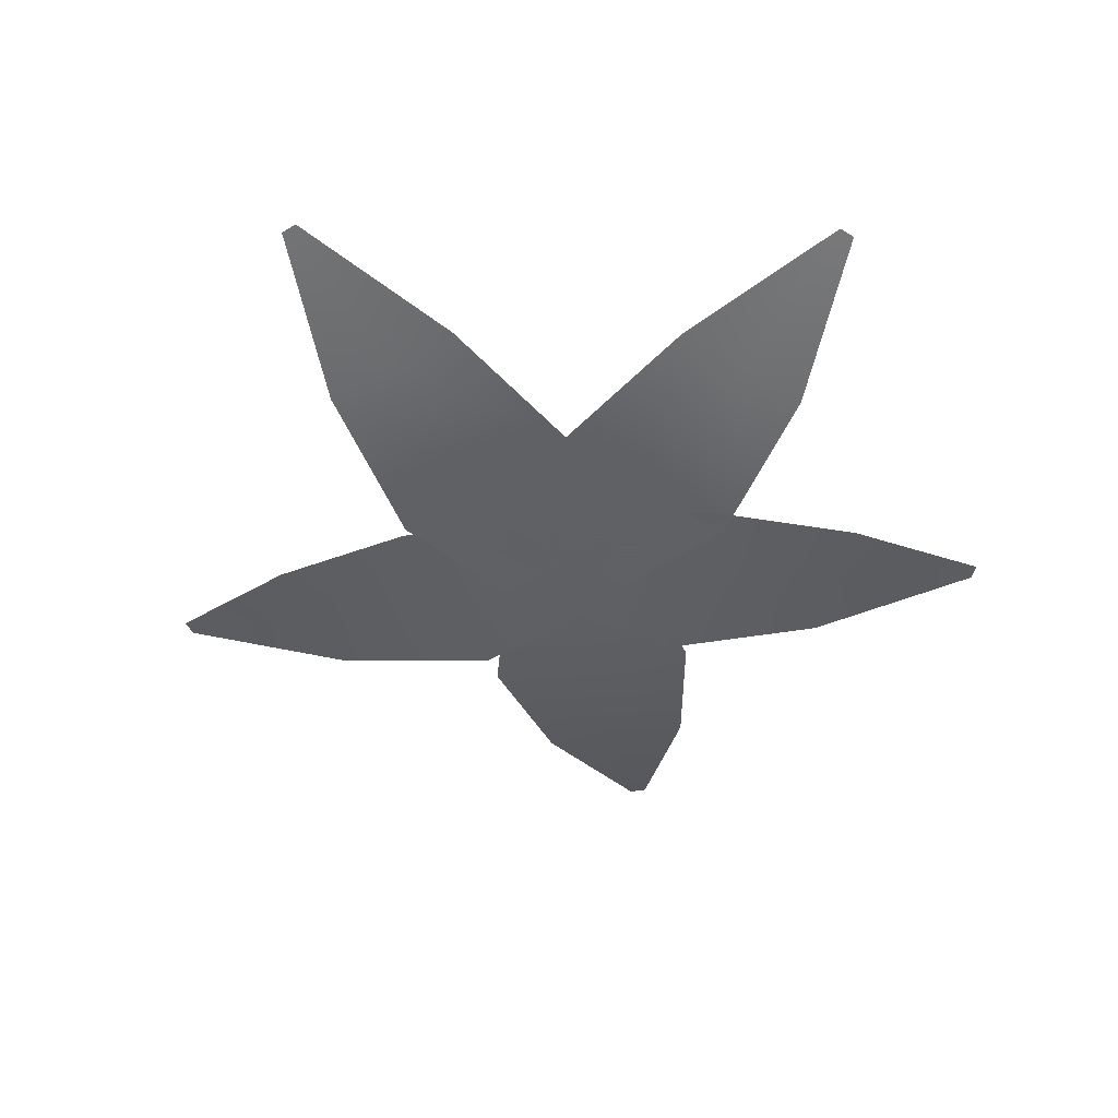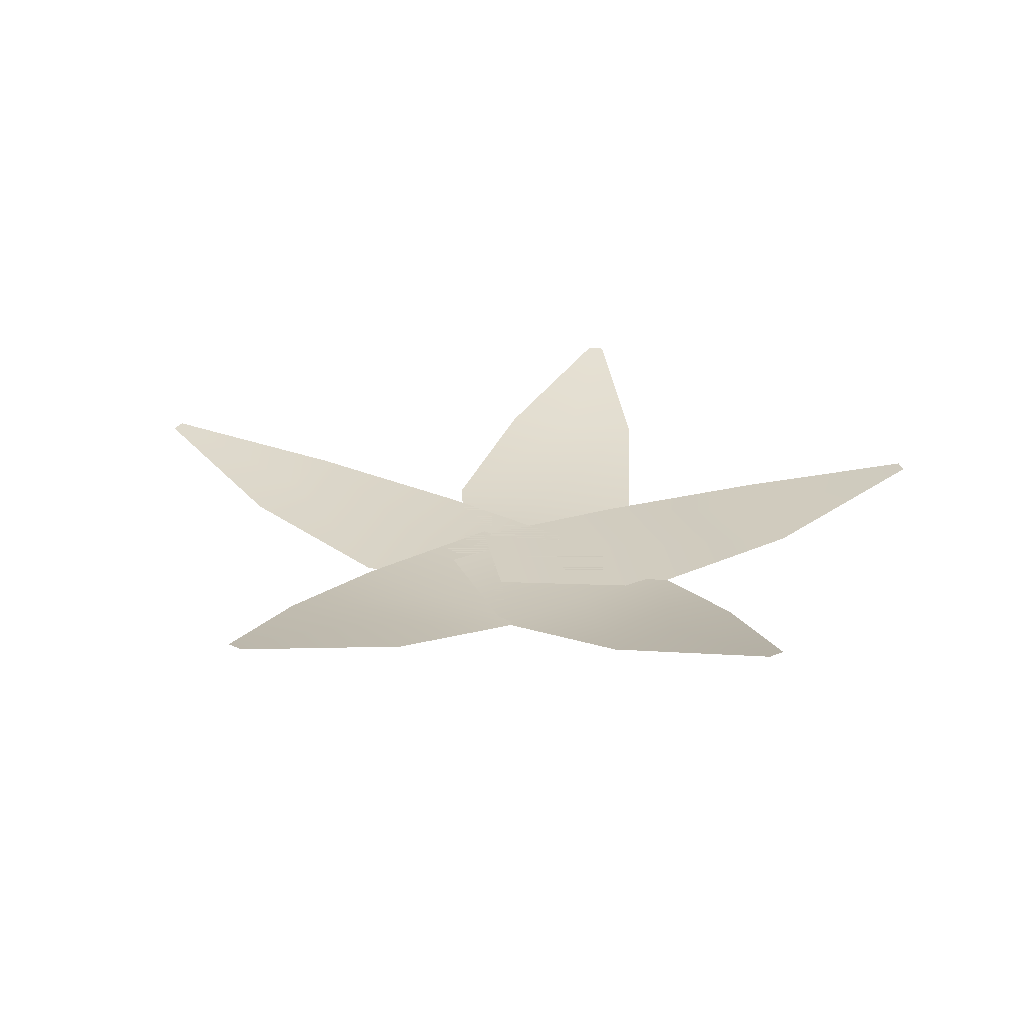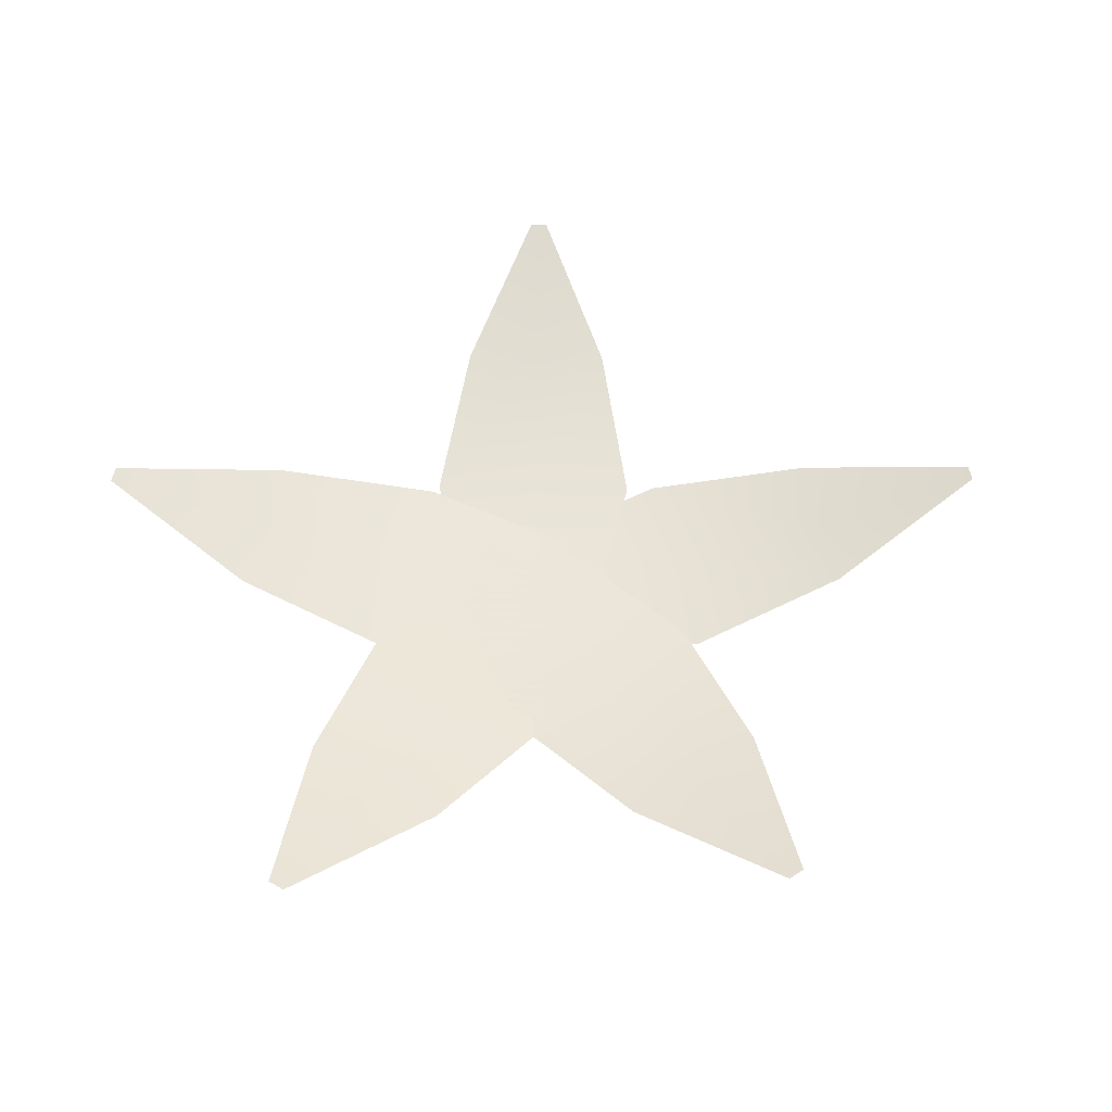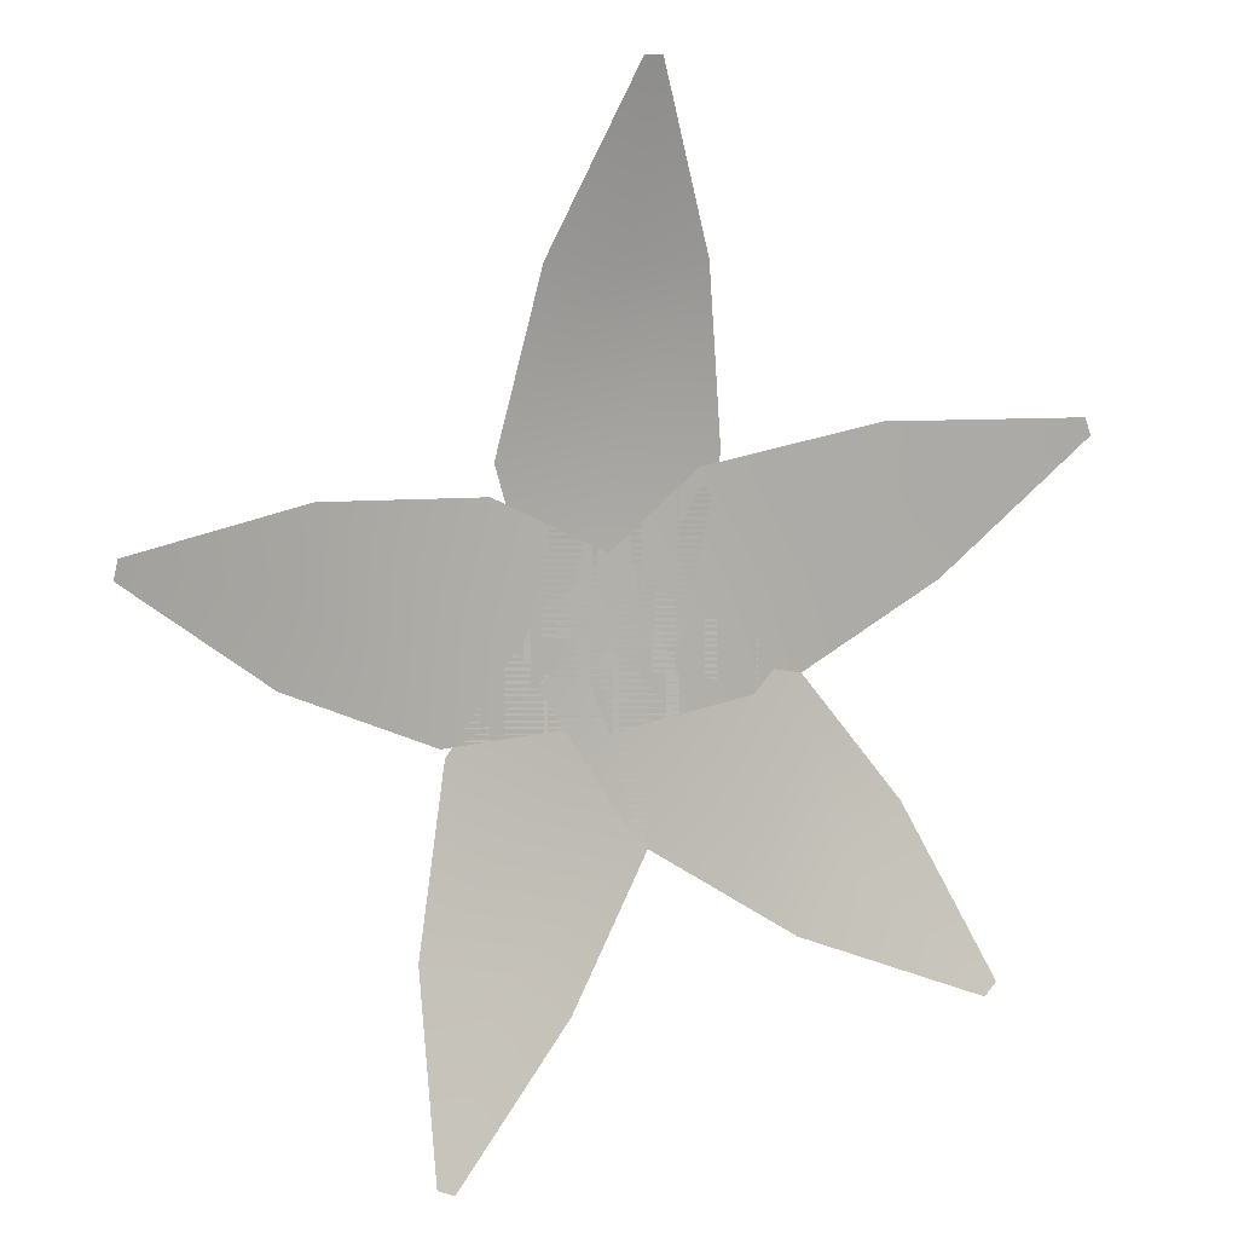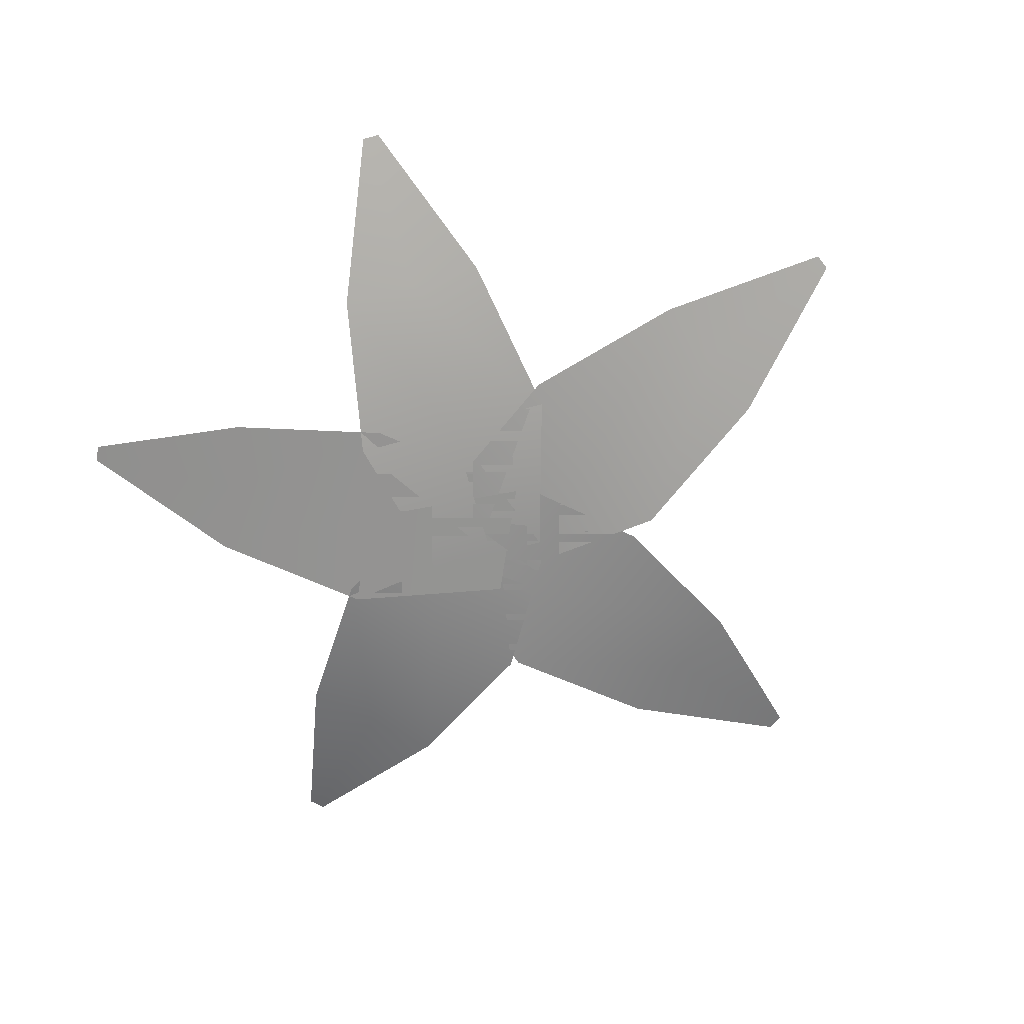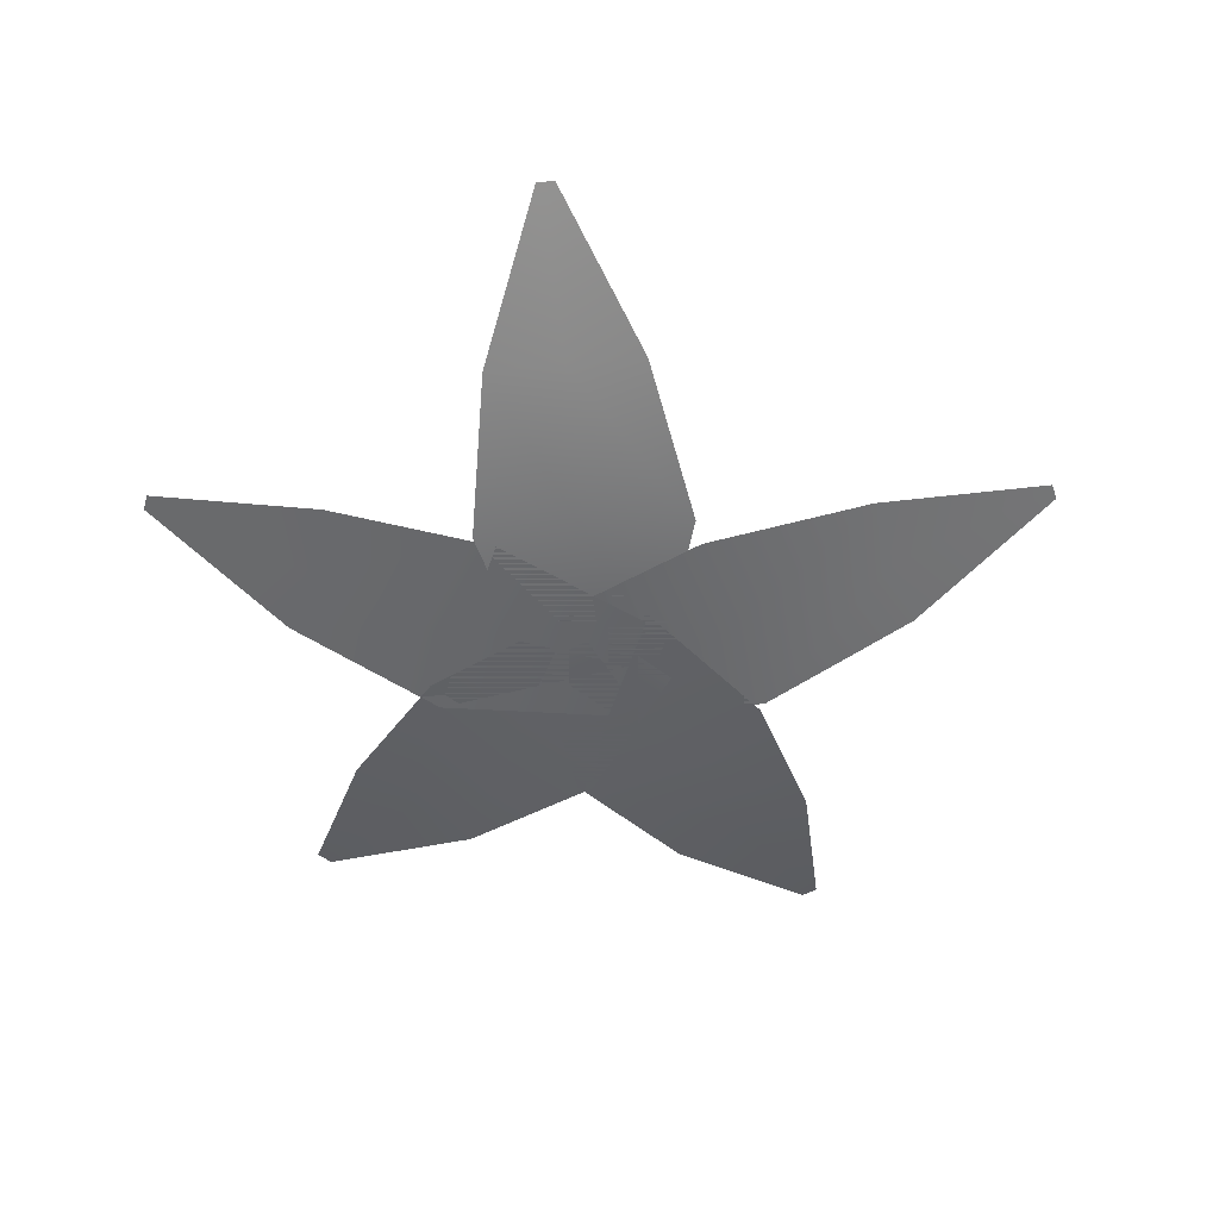
<metadata>
{"format":"obj","ext":"obj","renderer":"f3d","projection":"perspective","resolution":1024,"background":"white","views":[{"elev":-44.3,"azim":10.8,"up":"+Z"},{"elev":24.9,"azim":13.0,"up":"+Z"},{"elev":55.6,"azim":78.2,"up":"+Z"},{"elev":8.4,"azim":-26.8,"up":"+Y"},{"elev":-66.9,"azim":128.2,"up":"+Z"},{"elev":-51.1,"azim":-174.3,"up":"+Z"}]}
</metadata>
<code>
v -0.03862 0.001488 0.3899
v 4e-08 0.001488 0.3899
v 4e-08 0.1106 0.3899
v -0.07047 0.1106 0.3899
v 0.04503 0.001488 0.3899
v 0.07047 0.1106 0.3899
v 4e-08 0.2197 0.4119
v -0.05064 0.2197 0.4119
v 0.05064 0.2197 0.4119
v 4e-08 0.3289 0.4425
v -0.005755 0.3289 0.4425
v 0.005755 0.3289 0.4425
v 0.00954 -0.03867 0.3899
v 0.01807 -0.001009 0.3899
v -0.08836 0.0231 0.3899
v -0.1039 -0.04563 0.3899
v 0.02802 0.0429 0.3899
v -0.0728 0.09182 0.3899
v -0.1948 0.0472 0.4119
v -0.206 -0.002184 0.4119
v -0.1836 0.09659 0.4119
v -0.3012 0.07131 0.4425
v -0.3025 0.0657 0.4425
v -0.3 0.07692 0.4425
v 0.04281 0.004324 0.3899
v 0.007528 0.02001 0.3899
v -0.03681 -0.0797 0.3899
v 0.02758 -0.1083 0.3899
v -0.03361 0.03831 0.3899
v -0.1012 -0.05107 0.3899
v -0.08115 -0.1794 0.4119
v -0.03488 -0.2 0.4119
v -0.1274 -0.1588 0.4119
v -0.1255 -0.2791 0.4425
v -0.1202 -0.2815 0.4425
v -0.1307 -0.2768 0.4425
v 0.01302 0.04389 0.3899
v -0.01348 0.0158 0.3899
v 0.06591 -0.05908 0.3899
v 0.1143 -0.007821 0.3899
v -0.04437 -0.01696 0.3899
v 0.01755 -0.1103 0.3899
v 0.1453 -0.134 0.4119
v 0.18 -0.09713 0.4119
v 0.1105 -0.1708 0.4119
v 0.2247 -0.2088 0.4425
v 0.2286 -0.2047 0.4425
v 0.2207 -0.213 0.4425
v -0.03188 0.03168 0.3899
v -0.01712 -0.004 0.3899
v 0.08372 0.03772 0.3899
v 0.05678 0.1028 0.3899
v 9.379e-05 -0.0456 0.3899
v 0.1107 -0.02739 0.3899
v 0.1846 0.07944 0.4119
v 0.1652 0.1262 0.4119
v 0.2039 0.03265 0.4119
v 0.2854 0.1212 0.4425
v 0.2832 0.1265 0.4425
v 0.2876 0.1158 0.4425
f 1 2 3
f 1 3 4
f 2 5 6
f 2 6 3
f 4 3 7
f 4 7 8
f 3 6 9
f 3 9 7
f 8 7 10
f 8 10 11
f 7 9 12
f 7 12 10
f 13 14 15
f 13 15 16
f 14 17 18
f 14 18 15
f 16 15 19
f 16 19 20
f 15 18 21
f 15 21 19
f 20 19 22
f 20 22 23
f 19 21 24
f 19 24 22
f 25 26 27
f 25 27 28
f 26 29 30
f 26 30 27
f 28 27 31
f 28 31 32
f 27 30 33
f 27 33 31
f 32 31 34
f 32 34 35
f 31 33 36
f 31 36 34
f 37 38 39
f 37 39 40
f 38 41 42
f 38 42 39
f 40 39 43
f 40 43 44
f 39 42 45
f 39 45 43
f 44 43 46
f 44 46 47
f 43 45 48
f 43 48 46
f 49 50 51
f 49 51 52
f 50 53 54
f 50 54 51
f 52 51 55
f 52 55 56
f 51 54 57
f 51 57 55
f 56 55 58
f 56 58 59
f 55 57 60
f 55 60 58

</code>
